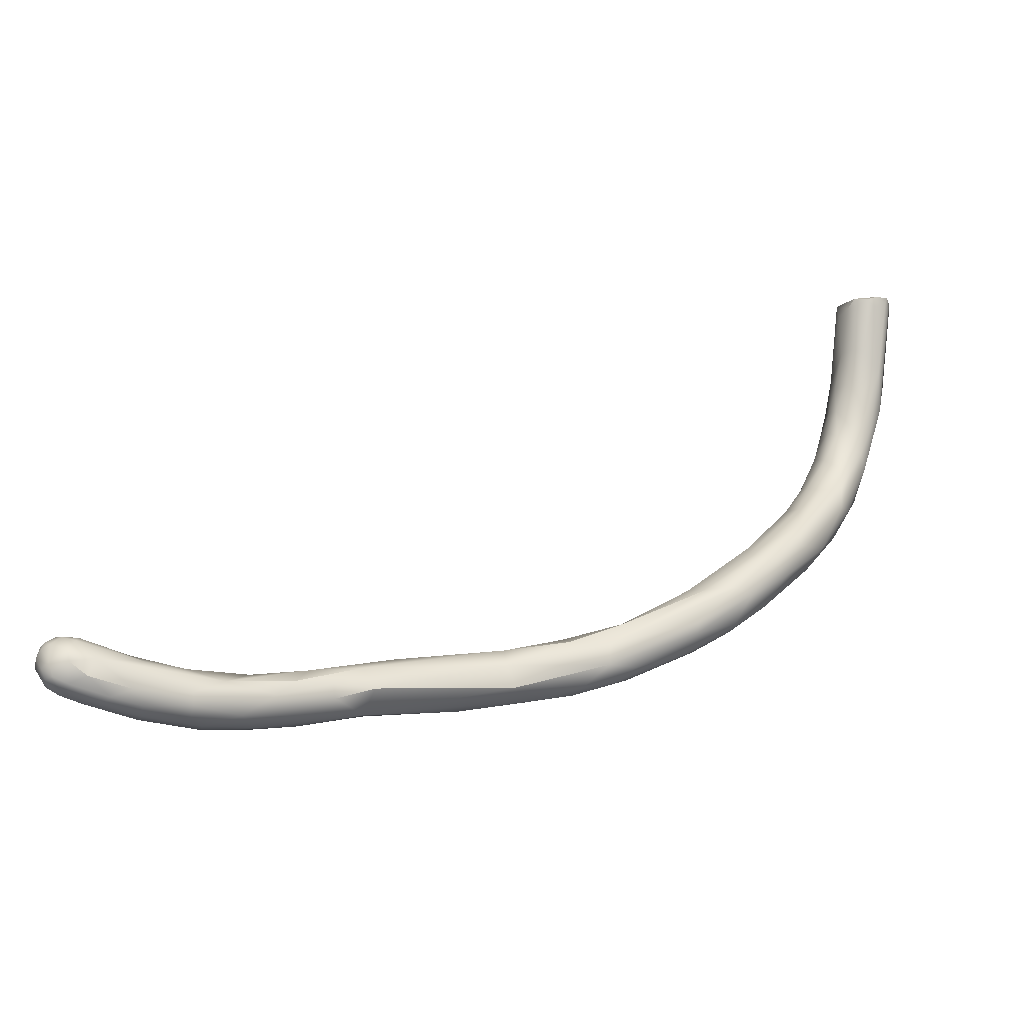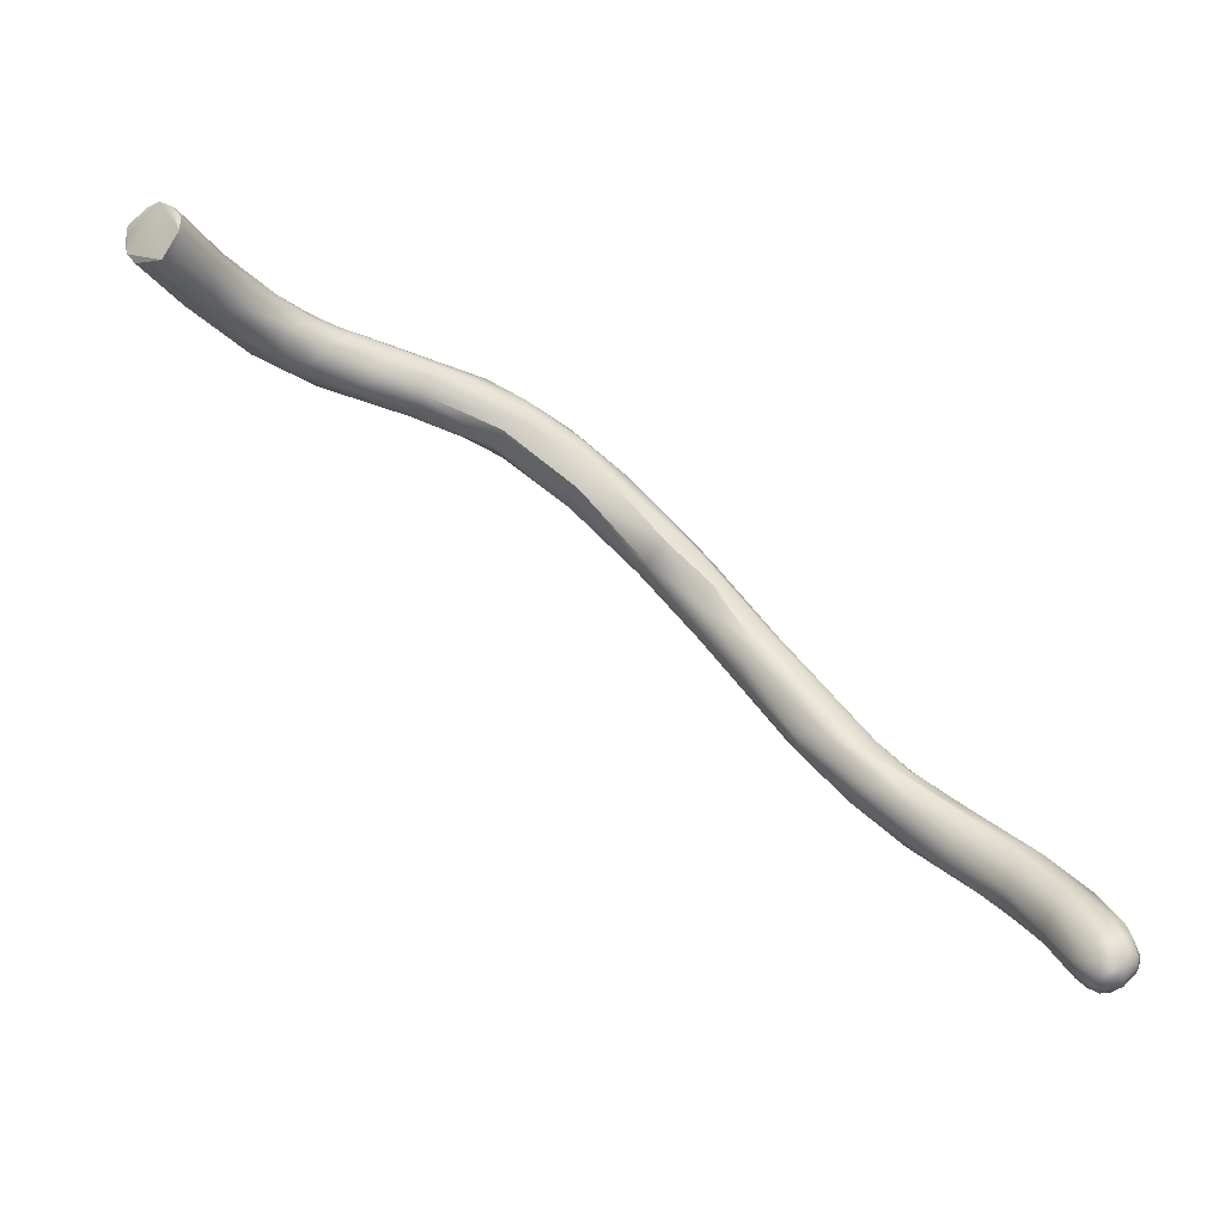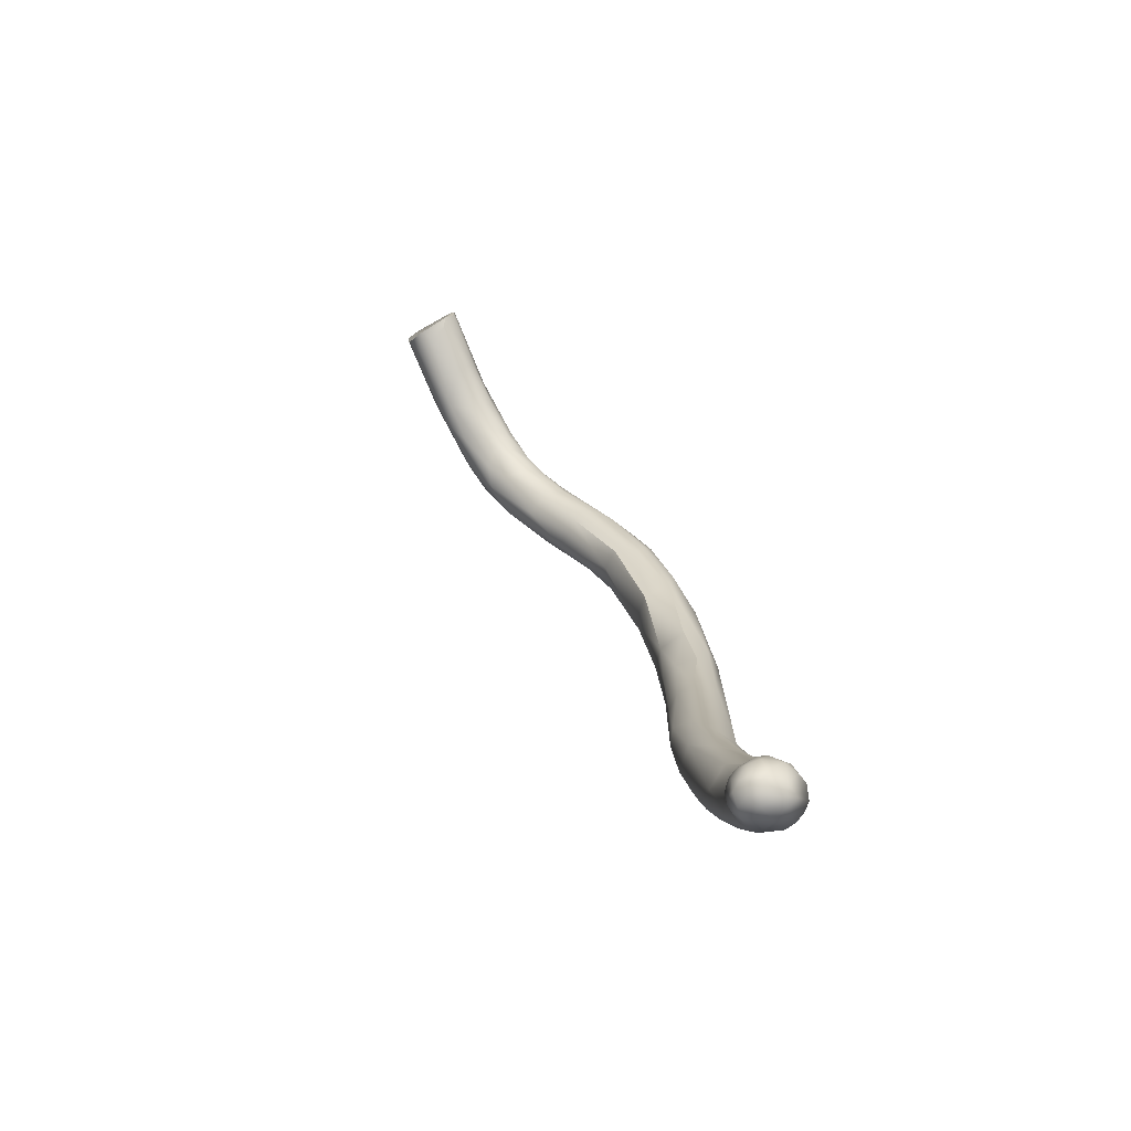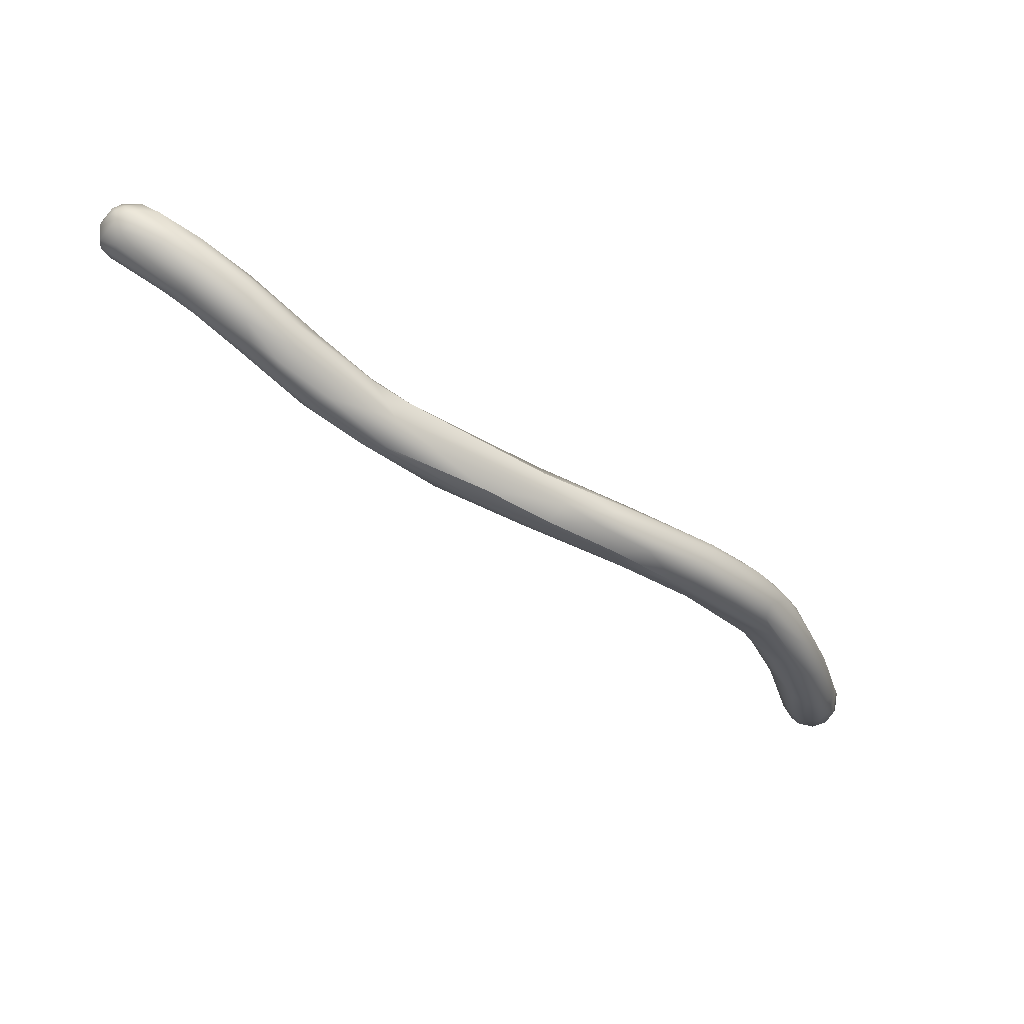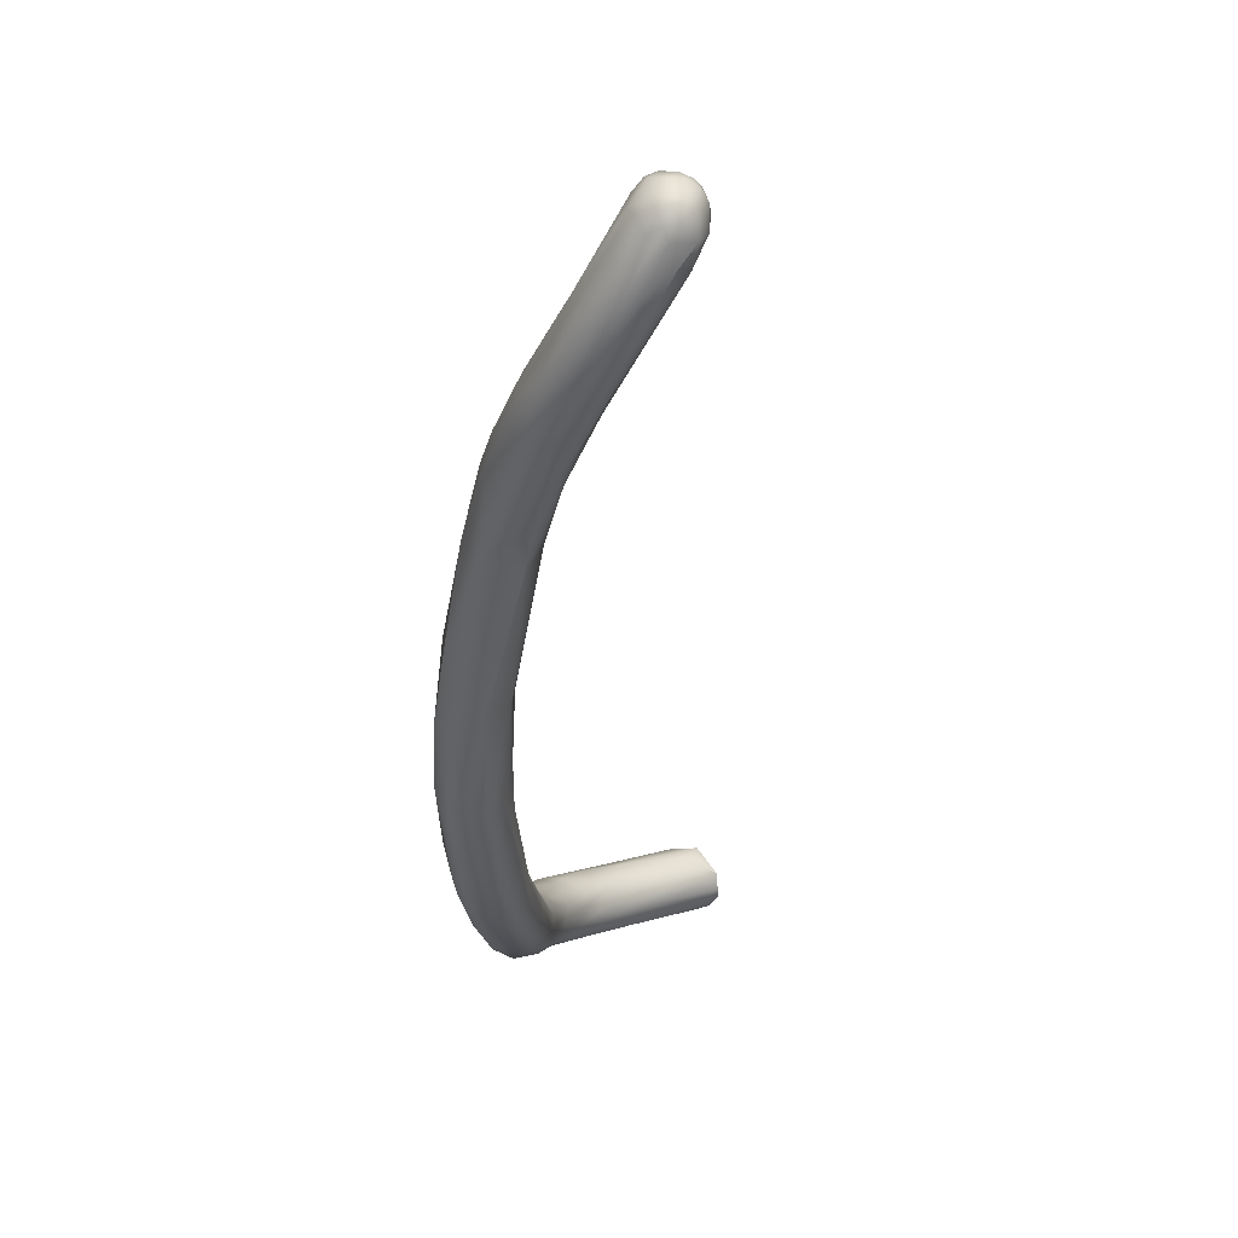
<metadata>
{"format":"obj","ext":"obj","renderer":"f3d","projection":"perspective","resolution":1024,"background":"white","views":[{"elev":20.1,"azim":-79.9,"up":"+Z"},{"elev":59.3,"azim":174.2,"up":"+Z"},{"elev":15.9,"azim":-150.0,"up":"+Z"},{"elev":-49.0,"azim":-89.7,"up":"+Z"},{"elev":14.2,"azim":-100.4,"up":"+Y"}]}
</metadata>
<code>
v -11.39 -141.9 1080
v -11.98 -138.8 1080
v -11.4 -138.5 1080
v -12.19 -139.1 1080
v -11.91 -140.5 1080
v -11.71 -140.2 1080
v -11.44 -139.5 1080
v -11.93 -140.8 1080
v -11.49 -141.6 1081
v -12.36 -138.4 1081
v -12.22 -138.2 1082
v -12.28 -138.6 1081
v -12.22 -138.2 1081
v -11.94 -138.2 1081
v -11.66 -137.7 1081
v -11.61 -137.8 1082
v -11.32 -137.8 1081
v -11.21 -137.6 1082
v -12.42 -138.9 1081
v -12.42 -139.4 1081
v -12.45 -138.8 1081
v -12.2 -138.6 1082
v -12.15 -140.1 1081
v -12.16 -139.3 1082
v -11.77 -139.2 1082
v -11.54 -140.2 1082
v -11.6 -138 1082
v -11.2 -137.8 1082
v -11.17 -138 1082
v -11.57 -138.4 1082
v -11.16 -139.3 1082
v -11.16 -138.7 1082
v -10.05 -141 1079
v -11.2 -141.7 1079
v -10.82 -141.5 1079
v -10.37 -143.5 1079
v -10.33 -143.6 1080
v -10.13 -143.5 1080
v -10.21 -141.6 1081
v -10.92 -138.2 1080
v -10.93 -137.8 1081
v -10.9 -137.6 1081
v -10.65 -137.7 1082
v -10.53 -138 1081
v -10.46 -137.9 1081
v -10.16 -138.4 1081
v -10.05 -138.4 1081
v -10.04 -138.7 1082
v -9.771 -140.9 1081
v -10.81 -137.9 1082
v -10.44 -138.1 1082
v -10.74 -139.2 1082
v -10.76 -138.3 1082
v -10.38 -138.5 1082
v -9.82 -143.7 1078
v -9.409 -143.5 1078
v -8.668 -143.6 1078
v -9.015 -145.1 1079
v -9.209 -141.3 1079
v -8.888 -141.3 1079
v -8.779 -144.4 1080
v -9.789 -140.1 1079
v -9.449 -140 1080
v -9.409 -140.2 1081
v -8.572 -141.7 1080
v -8.507 -142.3 1080
v -9.067 -142.9 1080
v -8.235 -143.3 1078
v -7.969 -143 1078
v -7.915 -144.7 1077
v -7.557 -144.6 1077
v -7.048 -144.3 1078
v -8.266 -145.4 1078
v -7.823 -146.2 1079
v -8.057 -142.5 1079
v -7.943 -142.6 1079
v -6.933 -144.8 1079
v -6.779 -145.1 1077
v -6.437 -146.5 1077
v -6.436 -146.1 1077
v -5.921 -146.2 1077
v -5.668 -146 1077
v -6.233 -148.2 1078
v -5.658 -145.4 1078
v -6.738 -146.7 1079
v -5.601 -146.9 1079
v -5.979 -148.1 1079
v -6.65 -144.2 1079
v -4.237 -148.8 1077
v -4.25 -147.7 1077
v -5.086 -149.6 1078
v -5.245 -149.1 1077
v -3.957 -147.9 1079
v -4.571 -148.9 1079
v -3.804 -147.5 1078
v -2.315 -149.6 1078
v -3.074 -149.9 1079
v -2.368 -152.5 1076
v -1.306 -155.8 1077
v -2.042 -150.5 1077
v -1.712 -152.3 1076
v -2.156 -154.9 1078
v -1.879 -154.5 1078
v -2.014 -150.4 1078
v -0.9788 -154.2 1079
v -0.7522 -155.1 1076
v -0.3286 -157.1 1076
v -0.4405 -157.6 1077
v 0.1438 -158.6 1078
v -0.4628 -153 1078
v -0.1894 -154.1 1077
v 0.615 -158.5 1079
v 0.2362 -156.8 1079
v -0.5158 -153.6 1078
v 1.26 -159.2 1077
v 1.158 -156.7 1077
v 0.9526 -155.5 1077
v 0.611 -158.8 1077
v 1.095 -157.9 1076
v 0.8846 -159.6 1077
v 1.008 -156.4 1078
v 1.497 -156.3 1078
v 1.927 -158.9 1079
v 3.281 -160.4 1077
v 2.736 -161.6 1077
v 3.509 -161.8 1077
v 3.026 -158.5 1077
v 2.839 -162.1 1078
v 2.967 -162.1 1079
v 2.665 -158.3 1078
v 4.752 -163.3 1078
v 5.155 -163 1078
v 4.498 -160.9 1077
v 4.466 -163.6 1078
v 5.073 -164.2 1079
v 5.093 -161.4 1079
v 4.426 -162.3 1080
v 4.86 -163.6 1080
v 6.569 -164.5 1078
v 5.522 -161.4 1078
v 6.073 -164.7 1079
v 6.965 -165.7 1080
v 6.92 -163.9 1081
v 6.804 -165.2 1080
v 6.81 -164.6 1081
v 7.038 -163.8 1078
v 8.023 -163.7 1079
v 7.901 -164.9 1078
v 8.416 -164.6 1079
v 7.887 -163.8 1081
v 8.272 -163.5 1080
v 8.336 -166.2 1081
v 9.47 -164.4 1079
v 9.163 -166.4 1079
v 9.946 -165.1 1079
v 10.11 -165.7 1079
v 9.816 -167.1 1080
v 9.312 -166 1081
v 11.3 -166.8 1079
v 11.75 -167.5 1080
v 11 -165 1081
v 10.96 -165.3 1081
v 11.57 -165.2 1080
v 10.55 -165.9 1082
v 12.98 -166.4 1080
v 13.43 -165.7 1081
v 12.11 -167.9 1081
v 12.79 -168.2 1081
v 12.9 -167.8 1082
v 12.23 -166.8 1082
v 12.56 -166.2 1082
v 13 -165.9 1082
v 13.68 -167.1 1080
v 14.08 -167.8 1080
v 15.1 -166.4 1081
v 14.23 -168.4 1081
v 15.18 -168.8 1082
v 15.23 -166.4 1083
v 13.89 -167.7 1083
v 14.14 -168.2 1082
v 14.44 -166.9 1083
v 15.03 -168.1 1083
v 15.26 -168.6 1083
v 15.79 -167.1 1081
v 15.24 -168.3 1081
v 15.85 -167.9 1081
v 16.28 -168.8 1082
v 15.97 -166.4 1082
v 16.19 -166.5 1083
v 16.91 -167.2 1082
v 16.39 -168.9 1084
v 15.57 -167.4 1084
v 15.99 -167.9 1084
v 16 -167 1084
v 16.68 -167.3 1085
v 16.95 -166.9 1084
v 16.19 -168.5 1084
v 16.97 -168.3 1085
v 17.37 -167.6 1086
v 17.5 -166.9 1083
v 17.38 -167.9 1082
v 17.6 -168.6 1082
v 18.15 -167.5 1083
v 17.65 -169.1 1083
v 18.63 -168.9 1084
v 17.61 -166.7 1084
v 18.73 -167 1085
v 17.64 -169.3 1084
v 18.85 -169.4 1085
v 17.63 -167.1 1085
v 18.49 -166.9 1085
v 18.08 -169.2 1086
v 18.12 -168.4 1087
v 18.21 -167.9 1087
v 18.43 -167.3 1087
v 19.26 -167.5 1089
v 19.11 -167.9 1089
v 19.25 -168.4 1090
v 19.21 -168.7 1089
v 19.32 -167.8 1089
v 18.84 -168.1 1084
v 19.84 -168.4 1085
v 19.75 -167.6 1085
v 20.48 -168.9 1087
v 19.55 -167.1 1088
v 20.08 -167 1089
v 20.25 -167 1088
v 19.4 -169 1089
v 19.5 -168.8 1090
v 19.51 -168.5 1090
v 19.78 -169.3 1089
v 20.61 -169.5 1089
v 19.88 -169.4 1089
v 20.07 -169.3 1089
v 20.86 -169.3 1088
v 21.18 -167.4 1088
v 21.3 -167.9 1088
v 21.46 -167.8 1088
v 21.54 -168.3 1088
v 21.35 -168.6 1089
v 21.39 -169 1089
v -12.15 -140.1 1081
v -6.738 -146.7 1079
v -5.086 -149.6 1078
v -2.368 -152.5 1076
v -2.156 -154.9 1078
v -0.7522 -155.1 1076
v 0.2362 -156.8 1079
v 1.095 -157.9 1076
v 1.927 -158.9 1079
v 5.093 -161.4 1079
v 7.887 -163.8 1081
v 16.28 -168.8 1082
v 19.25 -168.4 1090
v 19.32 -167.8 1089
v 19.32 -167.8 1089
v 19.32 -167.8 1089
v 20.08 -167 1089
v 20.08 -167 1089
v 19.5 -168.8 1090
v 20.61 -169.5 1089
v 20.07 -169.3 1089
v 21.18 -167.4 1088
v 21.46 -167.8 1088
v 21.46 -167.8 1088
v 21.54 -168.3 1088
v 21.39 -169 1089
g grp1
f 5 34 1
f 4 12 2
f 19 12 4
f 6 2 7
f 2 3 7
f 3 17 40
f 4 6 5
f 8 20 5
f 5 19 4
f 6 4 2
f 35 34 6
f 34 5 6
f 35 6 7
f 33 35 7
f 8 23 20
f 8 9 23
f 5 1 8
f 37 9 1
f 9 8 1
f 37 38 9
f 10 13 12
f 12 19 10
f 11 13 10
f 11 21 22
f 13 11 15
f 14 3 2
f 2 12 14
f 13 15 14
f 12 13 14
f 16 15 11
f 27 16 11
f 27 22 30
f 27 11 22
f 14 15 17
f 17 3 14
f 18 15 16
f 41 17 42
f 42 17 15
f 5 20 19
f 19 20 21
f 20 24 21
f 19 21 10
f 20 23 24
f 10 21 11
f 24 22 21
f 24 242 26
f 242 9 26
f 22 24 25
f 24 26 25
f 25 26 31
f 52 31 39
f 39 31 26
f 16 27 28
f 28 27 29
f 29 30 32
f 29 27 30
f 18 16 28
f 50 18 28
f 50 28 29
f 30 22 25
f 25 31 32
f 30 25 32
f 52 32 31
f 55 35 56
f 33 7 3
f 34 36 1
f 36 37 1
f 34 55 36
f 55 34 35
f 74 38 37
f 74 61 38
f 3 40 33
f 33 40 62
f 46 62 44
f 62 46 63
f 9 38 26
f 17 41 40
f 42 15 18
f 44 40 41
f 44 41 42
f 18 43 42
f 43 18 50
f 44 62 40
f 42 45 44
f 43 45 42
f 43 50 51
f 44 45 46
f 45 43 51
f 45 51 47
f 51 48 47
f 45 47 46
f 47 48 64
f 52 49 54
f 49 64 48
f 49 48 54
f 46 47 63
f 49 52 39
f 29 53 50
f 53 29 32
f 51 50 53
f 51 53 54
f 48 51 54
f 52 53 32
f 54 53 52
f 68 33 59
f 58 36 55
f 56 33 57
f 33 56 35
f 73 58 55
f 92 58 73
f 55 56 73
f 56 57 70
f 73 56 70
f 68 57 33
f 33 62 59
f 60 59 62
f 69 59 60
f 76 69 60
f 60 65 76
f 58 37 36
f 26 38 61
f 61 74 85
f 47 64 63
f 62 63 60
f 65 63 64
f 66 64 49
f 60 63 65
f 65 64 66
f 66 75 65
f 26 61 39
f 39 67 49
f 67 39 61
f 66 49 67
f 71 68 78
f 73 79 92
f 69 68 59
f 68 69 72
f 84 72 69
f 69 76 84
f 73 70 79
f 57 71 70
f 68 71 57
f 37 58 74
f 76 65 75
f 76 75 88
f 61 77 67
f 66 67 77
f 75 66 88
f 66 77 88
f 76 88 84
f 71 78 80
f 78 72 82
f 78 82 81
f 78 81 80
f 71 80 70
f 80 79 70
f 82 84 90
f 83 58 92
f 83 92 91
f 83 244 87
f 78 68 72
f 72 84 82
f 88 95 84
f 87 85 74
f 74 58 83
f 87 74 83
f 94 85 87
f 94 86 243
f 86 61 243
f 61 86 77
f 77 93 88
f 93 77 86
f 82 90 81
f 84 95 90
f 92 79 89
f 79 80 89
f 80 81 89
f 81 90 89
f 87 244 94
f 95 88 93
f 95 93 96
f 94 97 86
f 101 98 89
f 89 245 92
f 92 245 99
f 92 102 91
f 246 103 244
f 101 89 90
f 90 100 101
f 100 90 95
f 95 96 100
f 93 104 96
f 97 104 93
f 94 244 103
f 94 105 97
f 94 103 105
f 93 86 97
f 106 101 116
f 111 116 101
f 92 99 102
f 99 245 247
f 98 101 106
f 101 100 111
f 100 117 111
f 103 113 105
f 109 103 246
f 103 109 112
f 100 96 117
f 104 97 114
f 97 105 114
f 117 96 110
f 110 96 104
f 99 107 108
f 108 102 99
f 118 108 107
f 108 109 102
f 107 99 247
f 119 107 247
f 106 116 249
f 109 108 120
f 108 118 120
f 118 107 115
f 109 129 112
f 120 128 109
f 104 114 110
f 114 105 121
f 122 117 110
f 122 110 114
f 122 114 121
f 112 113 103
f 105 248 121
f 118 115 125
f 120 118 125
f 117 127 111
f 119 115 107
f 111 127 116
f 109 128 129
f 125 128 120
f 117 122 127
f 122 121 130
f 127 122 130
f 113 112 123
f 121 248 250
f 123 112 137
f 119 124 115
f 116 124 249
f 115 126 125
f 124 126 115
f 126 131 125
f 131 134 125
f 116 133 124
f 125 134 128
f 129 138 112
f 138 137 112
f 127 130 140
f 250 130 121
f 250 136 130
f 130 251 140
f 250 137 136
f 124 132 126
f 124 148 132
f 126 132 131
f 131 141 134
f 132 139 131
f 124 146 148
f 140 116 127
f 133 116 140
f 133 146 124
f 129 135 138
f 129 128 135
f 137 138 145
f 137 143 136
f 137 145 143
f 150 136 143
f 138 144 145
f 131 139 141
f 132 148 139
f 147 146 133
f 133 140 147
f 128 134 135
f 135 144 138
f 142 135 134
f 135 142 144
f 144 142 152
f 141 142 134
f 151 140 251
f 151 251 252
f 144 158 145
f 143 145 158
f 140 151 147
f 147 149 146
f 149 148 146
f 151 153 147
f 154 142 141
f 148 159 139
f 252 162 151
f 162 150 143
f 152 158 144
f 148 149 156
f 156 149 147
f 147 155 156
f 153 155 147
f 159 154 139
f 139 154 141
f 157 142 154
f 157 152 142
f 161 151 162
f 143 158 164
f 162 143 164
f 158 170 164
f 153 151 163
f 158 152 169
f 169 170 158
f 153 165 155
f 156 155 165
f 148 156 159
f 165 173 156
f 173 159 156
f 159 160 154
f 160 157 154
f 168 157 160
f 161 163 151
f 153 163 165
f 163 161 166
f 172 166 161
f 161 162 172
f 157 167 152
f 169 152 167
f 157 168 167
f 168 177 167
f 171 162 164
f 172 162 171
f 171 164 170
f 159 174 160
f 176 160 174
f 160 176 168
f 165 163 175
f 172 178 166
f 180 167 177
f 180 169 167
f 179 170 169
f 176 177 168
f 172 171 181
f 171 170 181
f 181 170 179
f 180 179 169
f 165 184 173
f 173 174 159
f 166 188 163
f 178 188 166
f 165 175 184
f 173 186 174
f 163 188 175
f 186 185 174
f 186 173 184
f 174 185 176
f 177 176 187
f 187 176 185
f 178 172 181
f 181 179 192
f 180 183 182
f 179 180 182
f 179 182 192
f 183 180 177
f 194 181 192
f 182 193 192
f 175 190 184
f 186 253 185
f 184 201 186
f 201 202 186
f 178 181 194
f 200 175 188
f 190 175 200
f 188 178 189
f 200 188 207
f 182 183 197
f 177 191 183
f 177 208 191
f 183 191 197
f 202 253 186
f 202 204 253
f 187 204 177
f 194 189 178
f 189 194 196
f 206 189 196
f 206 188 189
f 207 188 206
f 194 192 195
f 195 192 193
f 196 195 210
f 196 194 195
f 199 210 195
f 193 199 195
f 206 196 211
f 182 197 193
f 197 198 193
f 212 197 191
f 198 197 212
f 193 198 199
f 184 190 201
f 200 203 190
f 203 201 190
f 202 201 221
f 201 203 221
f 221 203 223
f 203 200 223
f 202 205 204
f 221 205 202
f 210 211 196
f 206 211 207
f 200 207 223
f 208 212 191
f 204 208 177
f 204 209 208
f 209 204 205
f 210 199 215
f 215 211 210
f 212 213 198
f 212 219 213
f 214 199 198
f 214 198 213
f 215 199 214
f 217 216 214
f 217 214 213
f 214 216 215
f 215 216 225
f 215 225 211
f 212 228 219
f 231 228 212
f 225 216 226
f 226 216 220
f 213 218 217
f 213 219 218
f 255 217 218
f 216 217 255
f 228 229 219
f 218 219 229
f 256 254 230
f 254 260 230
f 222 205 221
f 221 223 222
f 209 205 224
f 222 224 205
f 222 239 224
f 224 235 209
f 224 239 241
f 227 207 211
f 223 207 236
f 233 212 208
f 212 233 231
f 209 233 208
f 209 235 232
f 209 232 233
f 224 241 235
f 227 211 226
f 211 225 226
f 234 258 257
f 207 227 236
f 238 263 259
f 226 236 227
f 234 264 258
f 229 228 231
f 230 260 234
f 262 229 231
f 230 234 257
f 231 233 262
f 232 262 233
f 222 223 237
f 222 237 239
f 235 241 232
f 236 237 223
f 236 265 237
f 237 265 239
f 267 234 261
f 234 240 264
f 267 240 234
f 240 266 264
f 267 266 240

</code>
